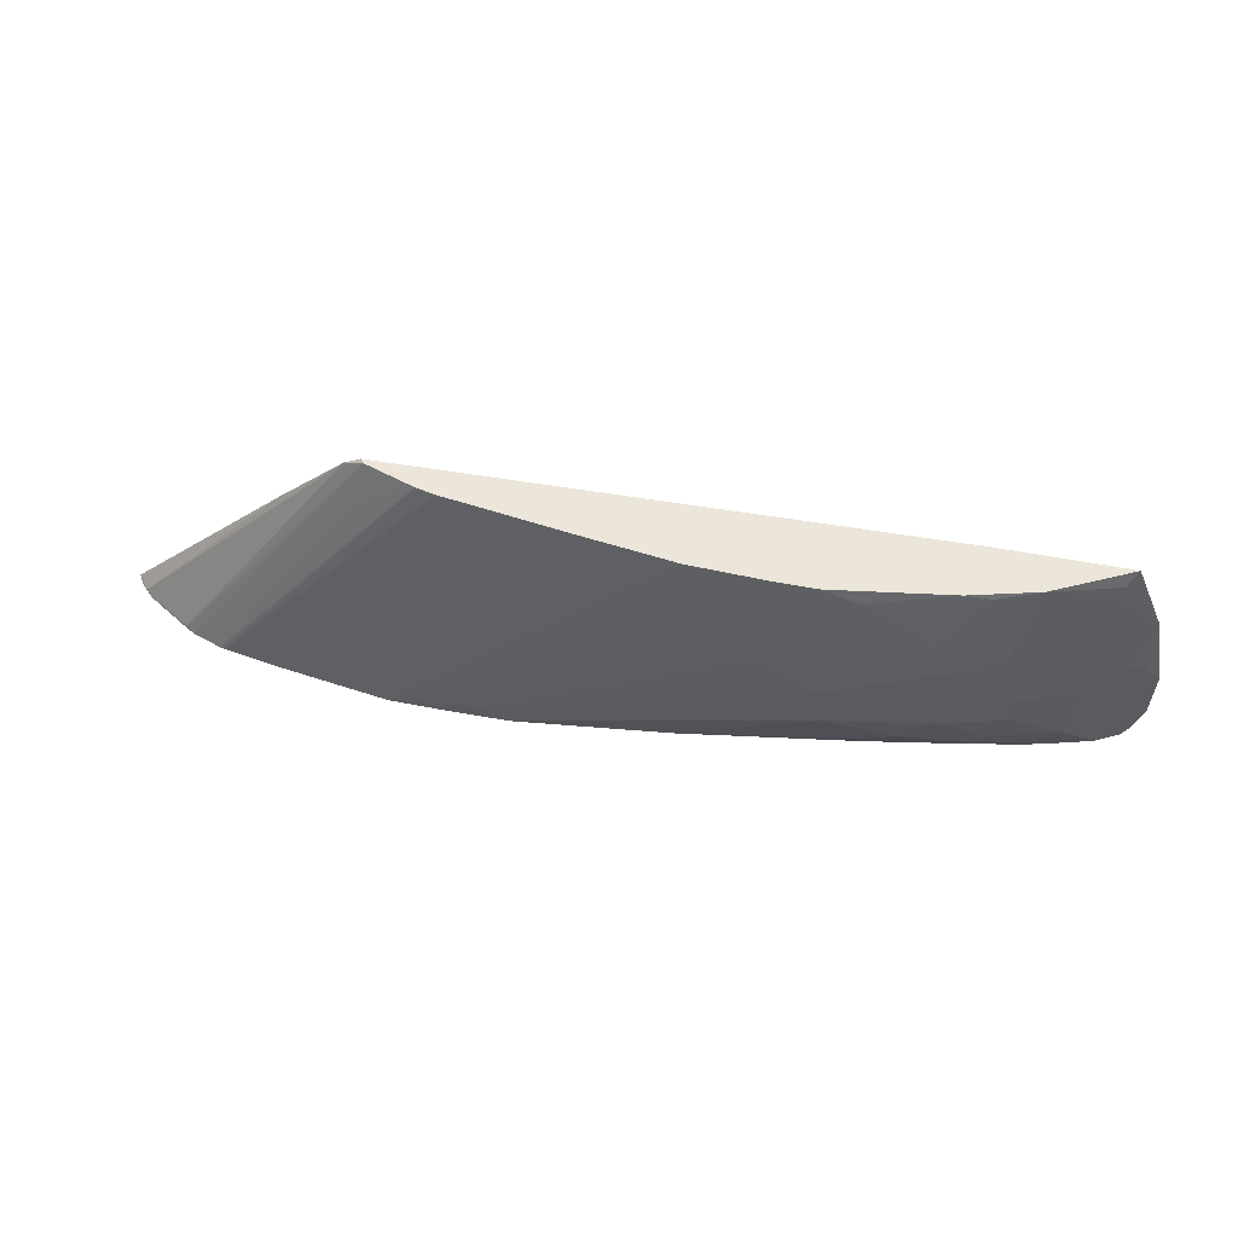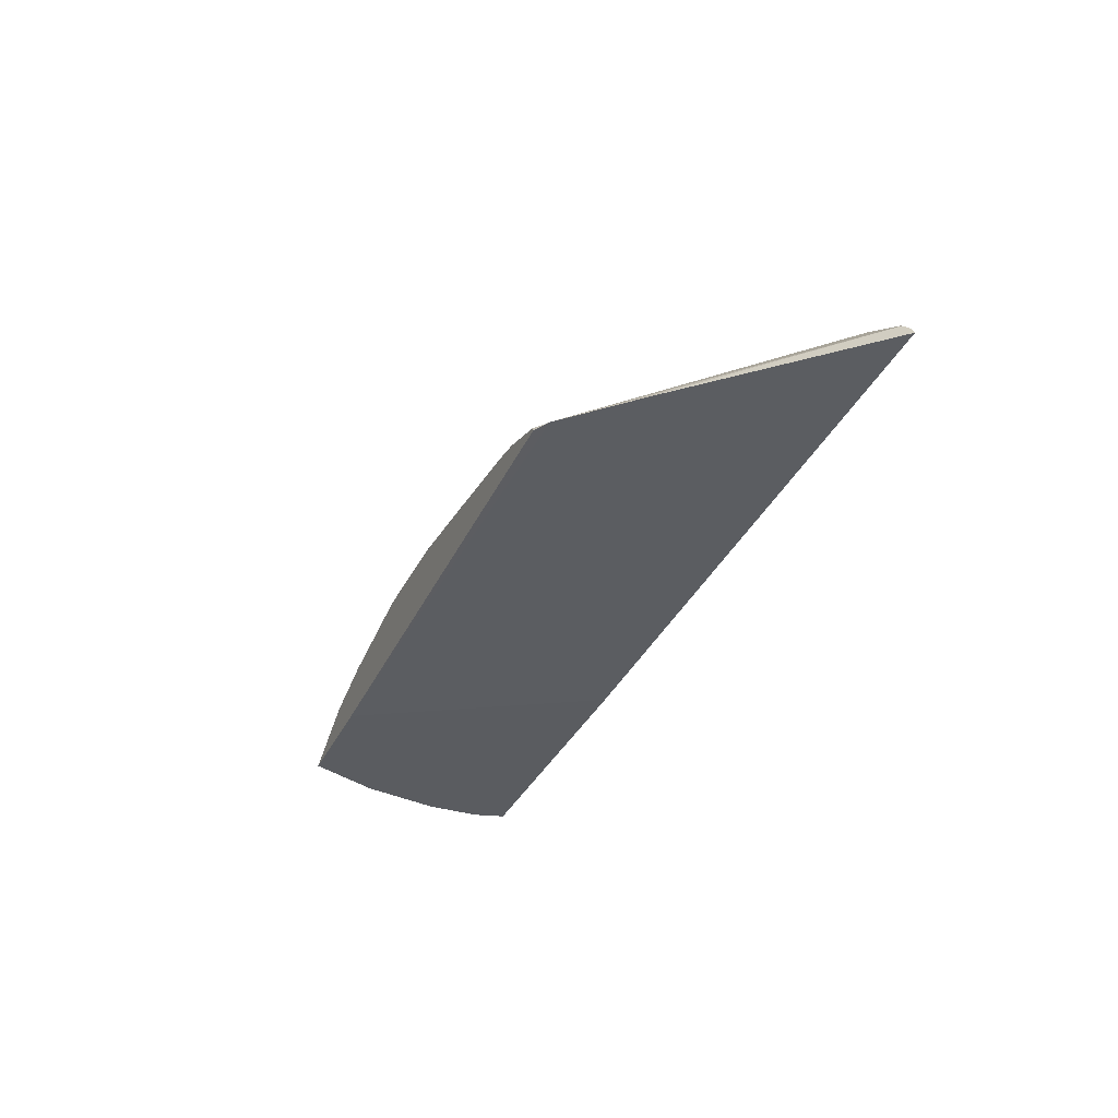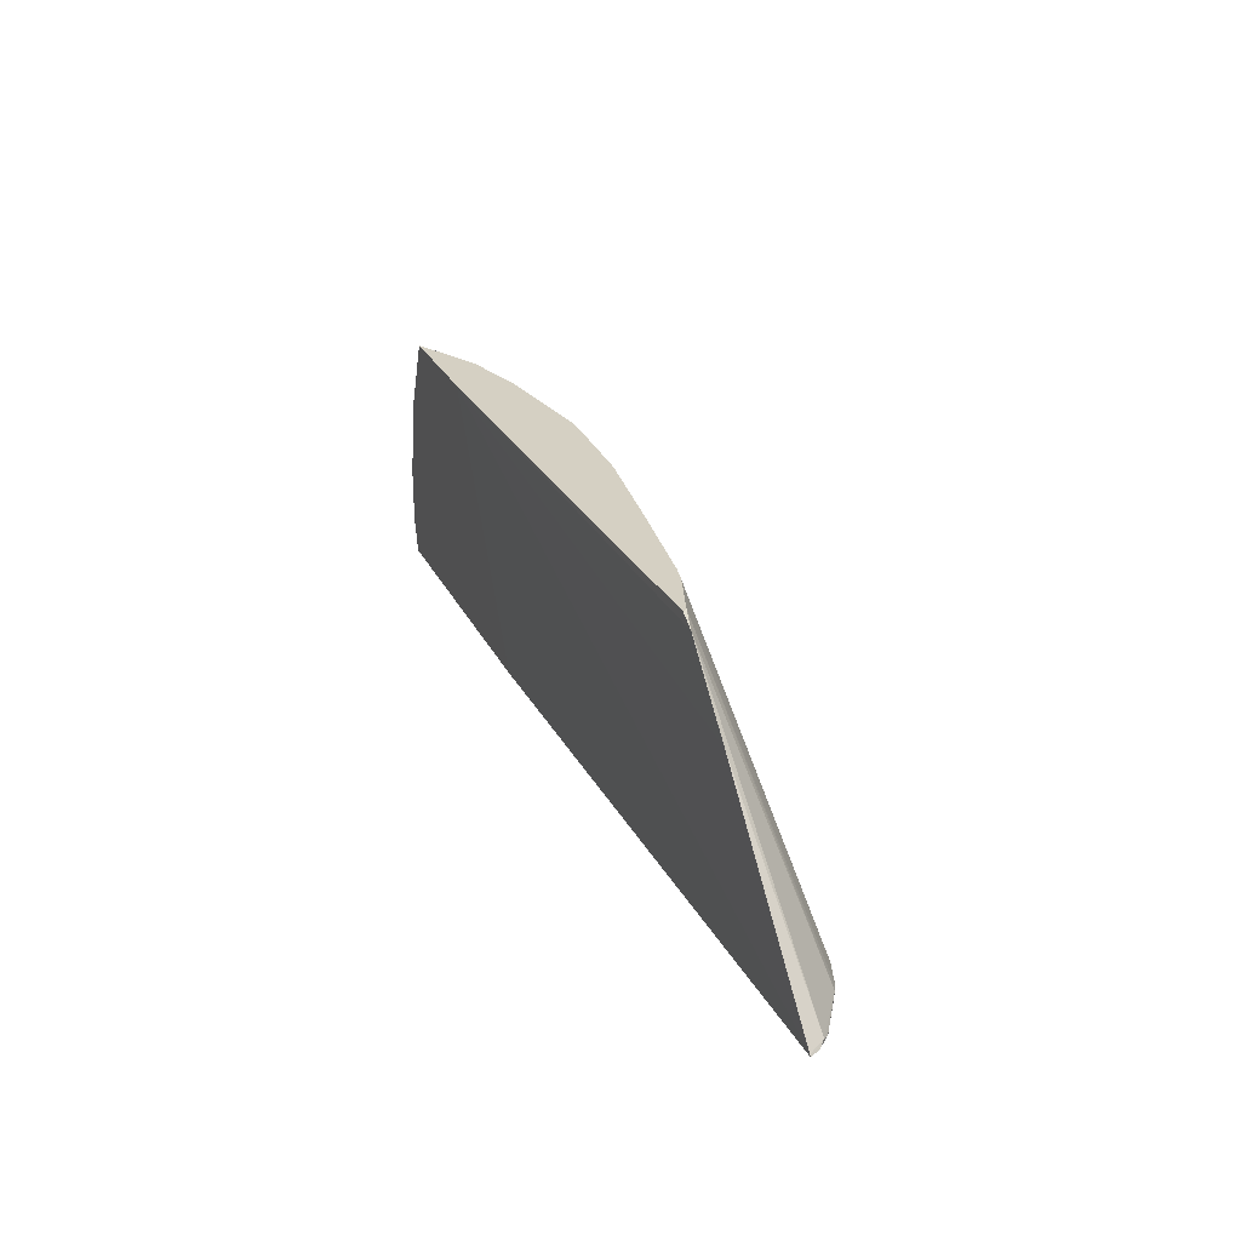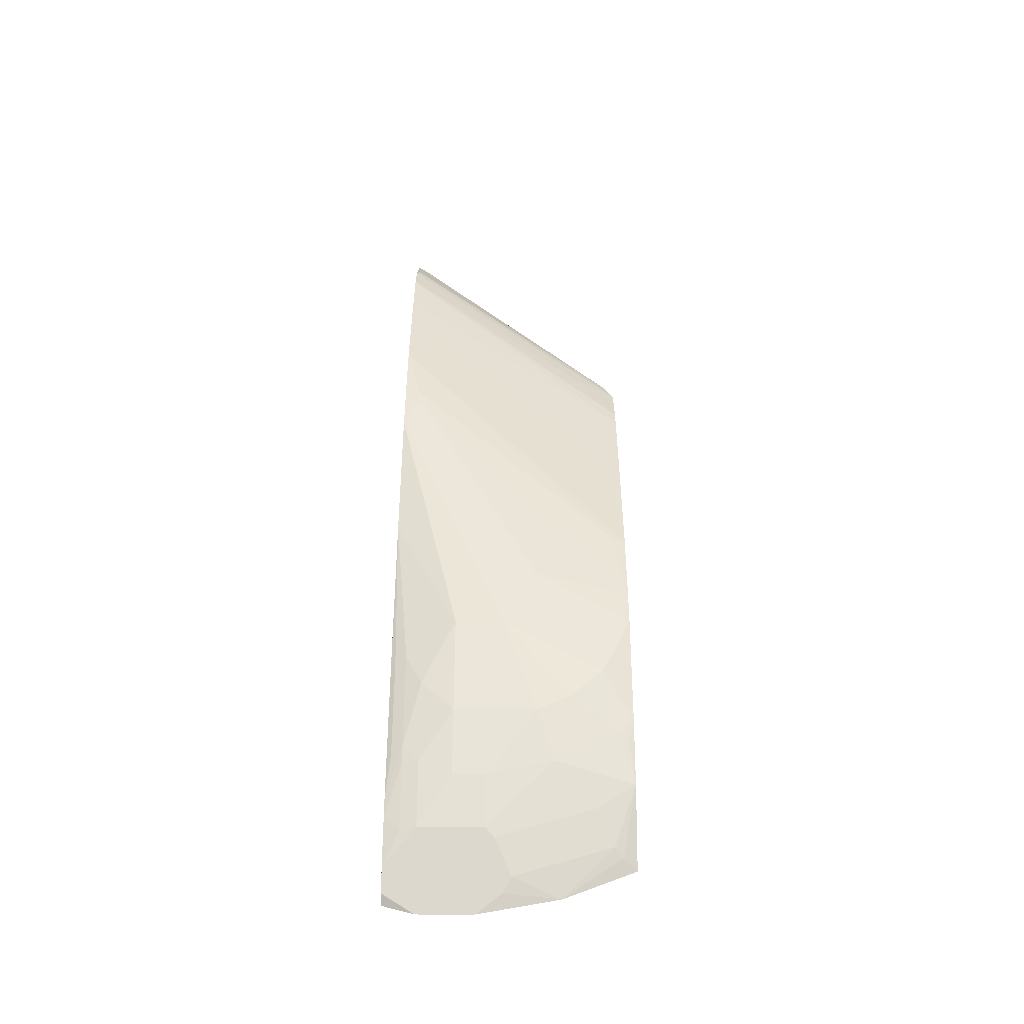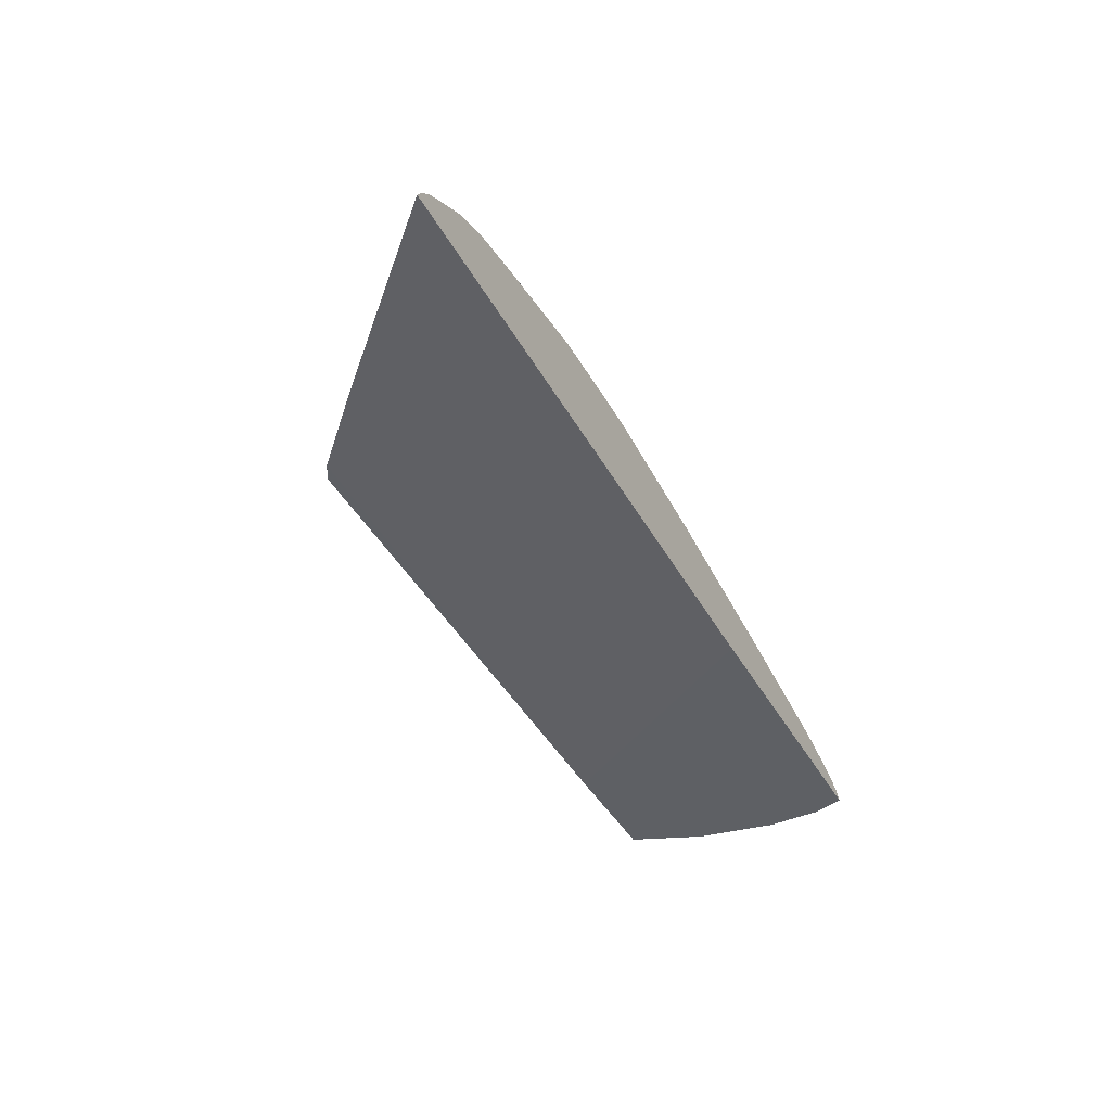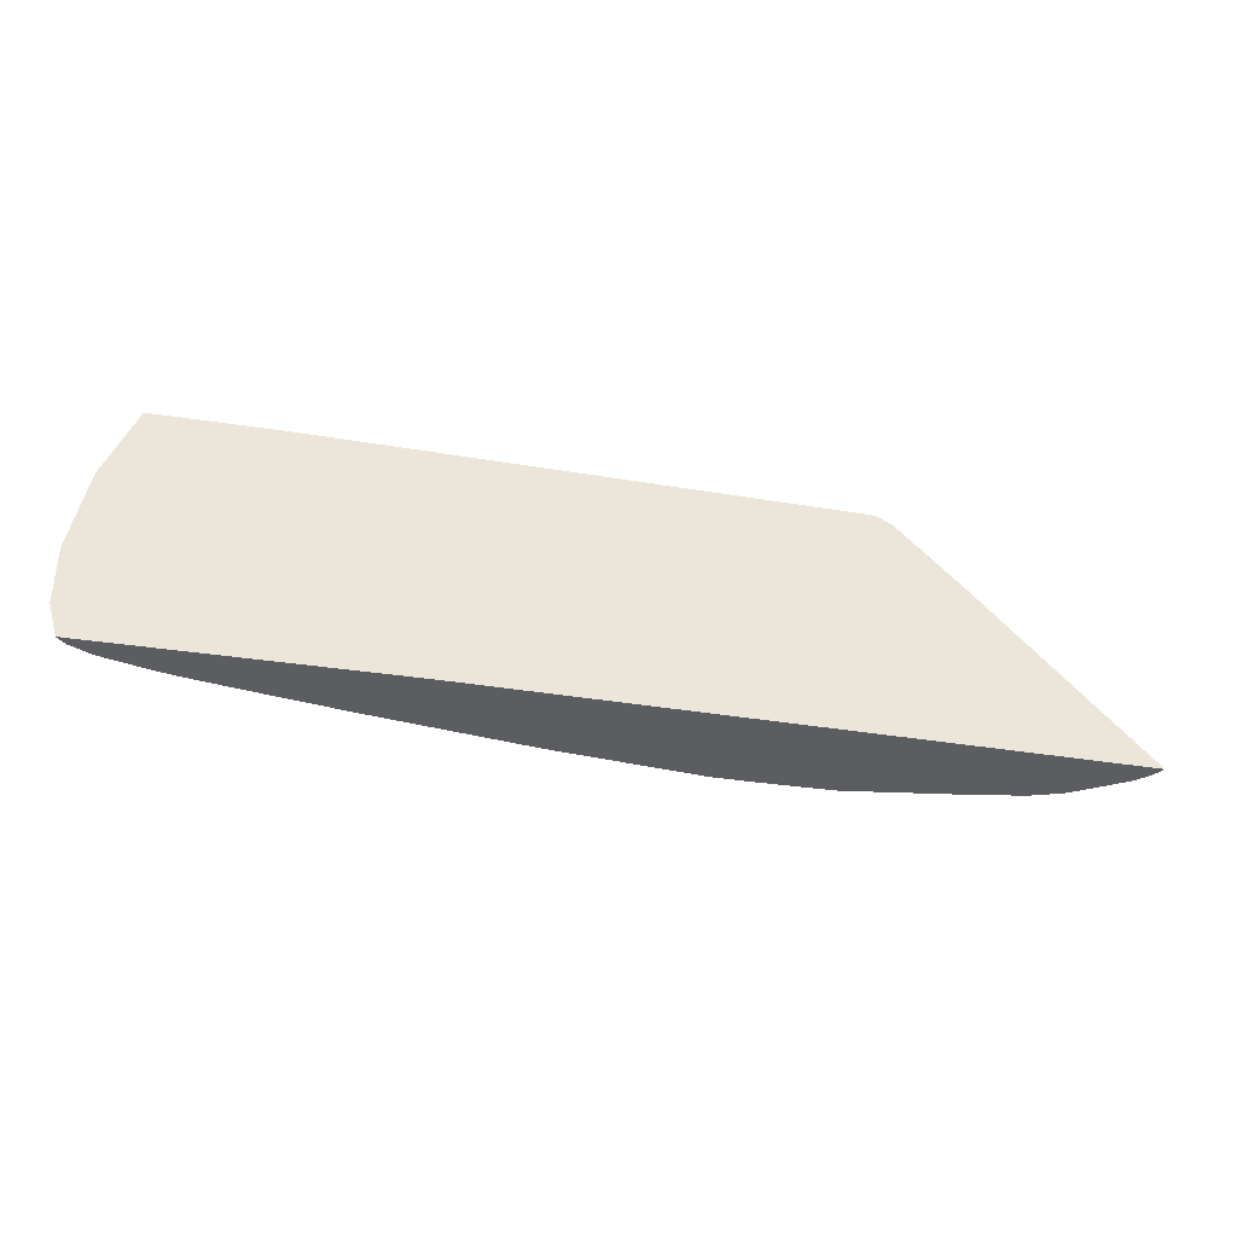
<metadata>
{"format":"obj","ext":"obj","renderer":"f3d","projection":"perspective","resolution":1024,"background":"white","views":[{"elev":56.7,"azim":11.1,"up":"+Y"},{"elev":-34.3,"azim":-112.7,"up":"+Z"},{"elev":26.3,"azim":-111.3,"up":"+Y"},{"elev":46.0,"azim":90.2,"up":"+Z"},{"elev":-42.8,"azim":-62.3,"up":"+Z"},{"elev":-36.1,"azim":168.6,"up":"+Y"}]}
</metadata>
<code>
v -0.309 -0.2138 0.1163
v 0.7136 -0.2138 0.1038
v 0.07162 -0.2138 0.2149
v 0.7044 -0.2138 0.1134
v 0.6099 -0.2138 0.1433
v 0.1085 -0.2138 0.2144
v 0.07162 -0.197 0.2149
v 0.05371 -0.197 0.2149
v 0.3403 -0.05374 0.197
v 0.4119 -0.08952 0.197
v 0.4119 -0.1433 0.197
v 0.2697 -0.2138 0.197
v 0.4477 -0.197 0.1791
v 0.4537 -0.2089 0.1731
v 0.5551 -0.197 0.1612
v 0.5611 -0.2089 0.1552
v 0.5562 -0.2138 0.1527
v 0.4488 -0.2138 0.1707
v 0.63 -0.2138 0.1388
v 0.5753 -0.197 0.1567
v 0.573 -0.1791 0.1612
v 0.5193 -0.1433 0.1791
v 0.6447 -0.1791 0.1433
v 0.6469 -0.197 0.1388
v 0.6805 -0.2138 0.1254
v 0.6686 -0.1074 0.1313
v 0.6447 -0.1074 0.1433
v 0.5909 -0.1433 0.1612
v 0.5909 -0.1074 0.1612
v 0.5193 -0.05374 0.1791
v 0.573 -0.03584 0.1612
v 0.6178 0.008941 0.1388
v 0.6536 -0.09847 0.1388
v 0.6536 0.02684 0.1209
v 0.6894 -0.0806 0.1209
v 0.7044 -0.08952 0.1134
v 0.7056 -0.0286 0.1038
v 0.7236 -0.1181 0.1038
v 0.7236 -0.1791 0.1038
v 0.7052 -0.2138 0.1128
v 0.5356 0.05044 0.1038
v 0.3829 -0.2138 0.1038
v -0.3074 -0.2118 0.1163
v -0.1345 -0.03142 0.1163
v -0.2954 -0.2104 0.1343
v -0.3023 -0.2138 0.1275
v -0.2886 -0.2138 0.1411
v -0.2417 -0.2138 0.1701
v -0.2417 -0.2104 0.1701
v -0.06267 0.04027 0.1164
v -0.06234 0.04066 0.1163
v -0.04503 0.05044 0.1163
v -0.04129 0.05044 0.1209
v -0.2328 -0.2138 0.1755
v -0.05368 0.002214 0.1388
v 0.0124 0.05044 0.1388
v -0.2012 -0.2138 0.1865
v -0.01796 -0.2138 0.2144
v -0.1423 -0.2138 0.1967
v -0.197 -0.2138 0.1875
v 0.03255 0.05044 0.1433
v -0.0716 -0.1791 0.197
v 0.1253 0.03579 0.1612
v 0.2686 0.05044 0.1758
v 0.1579 0.05044 0.1612
v 0.3549 0.05044 0.1791
v 0.2686 0.03579 0.1791
v 0.394 0.05044 0.1791
v 0.5909 0.05044 0.1433
v 0.6626 0.05044 0.1087
v 0.6723 0.05039 0.1038
v 0.6626 0.03579 0.1142
v 0.5372 0.03579 0.1612
v 0.5014 -0.01791 0.1791
v 0.4835 -0.1791 0.1791
v 0.4656 0.01789 0.1791
v 0.4298 0.03579 0.1791
v 0.5193 0.05044 0.1612
v 0.5462 0.04475 0.1567
v 0.03685 -0.2138 0.2149
f 64 58 67
f 65 64 61
f 65 63 64
f 64 66 61
f 64 67 66
f 65 61 63
f 8 67 58
f 56 61 53
f 66 9 68
f 66 68 61
f 61 68 52
f 53 61 52
f 68 41 52
f 64 63 58
f 69 41 68
f 66 67 8
f 62 59 58
f 55 57 56
f 62 63 61
f 70 41 69
f 54 53 49
f 55 53 54
f 55 56 53
f 55 54 57
f 54 48 57
f 54 49 48
f 62 58 63
f 48 1 57
f 58 57 3
f 59 57 58
f 60 57 59
f 60 56 57
f 60 61 56
f 60 59 61
f 62 61 59
f 57 1 3
f 70 71 41
f 78 76 73
f 70 69 72
f 75 11 13
f 10 74 76
f 77 10 76
f 77 9 10
f 77 68 9
f 77 78 68
f 77 76 78
f 75 13 15
f 53 50 49
f 79 69 78
f 79 73 69
f 78 69 68
f 76 74 73
f 80 8 58
f 80 3 8
f 80 58 3
f 79 78 73
f 70 72 71
f 75 15 22
f 22 10 11
f 34 72 69
f 34 37 72
f 34 35 37
f 37 71 72
f 37 39 71
f 38 39 37
f 71 39 41
f 75 22 11
f 32 34 69
f 31 69 73
f 31 73 74
f 30 31 74
f 30 74 10
f 30 10 22
f 30 22 28
f 22 23 28
f 32 69 31
f 51 50 53
f 66 8 9
f 51 52 41
f 17 16 14
f 18 12 5
f 12 6 5
f 15 5 19
f 20 15 19
f 21 15 20
f 21 22 15
f 17 14 18
f 21 23 22
f 20 24 23
f 20 19 24
f 24 19 25
f 24 25 23
f 25 4 23
f 25 5 4
f 19 5 25
f 21 20 23
f 26 23 4
f 17 18 5
f 16 5 15
f 51 53 52
f 2 3 1
f 4 3 2
f 5 3 4
f 6 3 5
f 7 3 6
f 7 8 3
f 17 5 16
f 7 9 8
f 7 6 10
f 6 11 10
f 12 11 6
f 12 13 11
f 14 13 12
f 14 15 13
f 16 15 14
f 7 10 9
f 27 23 26
f 18 14 12
f 29 28 27
f 42 41 2
f 42 1 41
f 42 2 1
f 43 41 1
f 43 44 41
f 43 45 44
f 43 1 45
f 46 45 1
f 46 47 45
f 46 1 47
f 47 1 48
f 47 48 49
f 47 49 45
f 50 45 49
f 50 44 45
f 27 28 23
f 51 41 44
f 2 41 39
f 40 4 2
f 51 44 50
f 40 39 4
f 29 30 28
f 40 2 39
f 29 27 31
f 27 32 31
f 33 32 27
f 33 34 32
f 33 35 34
f 33 26 35
f 29 31 30
f 36 35 26
f 36 37 35
f 36 38 37
f 36 26 38
f 26 39 38
f 33 27 26
f 26 4 39

</code>
